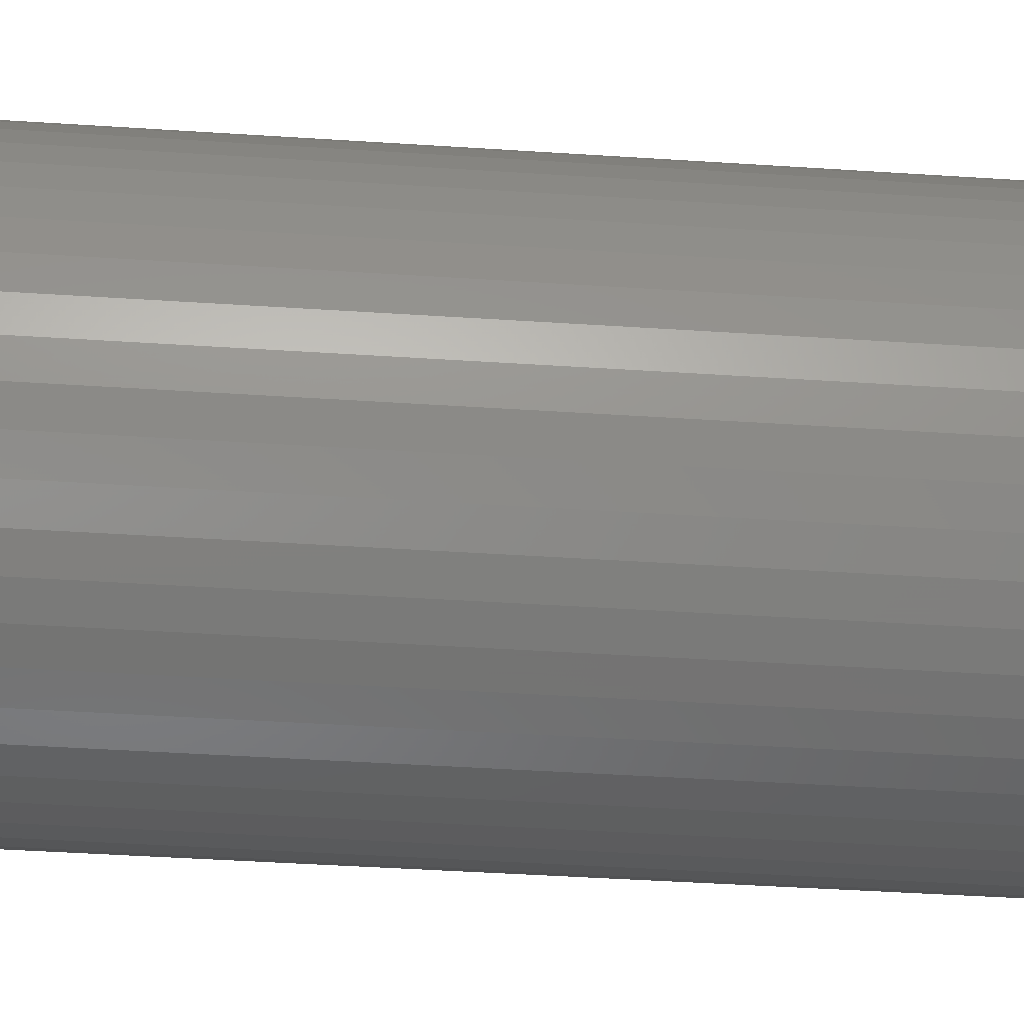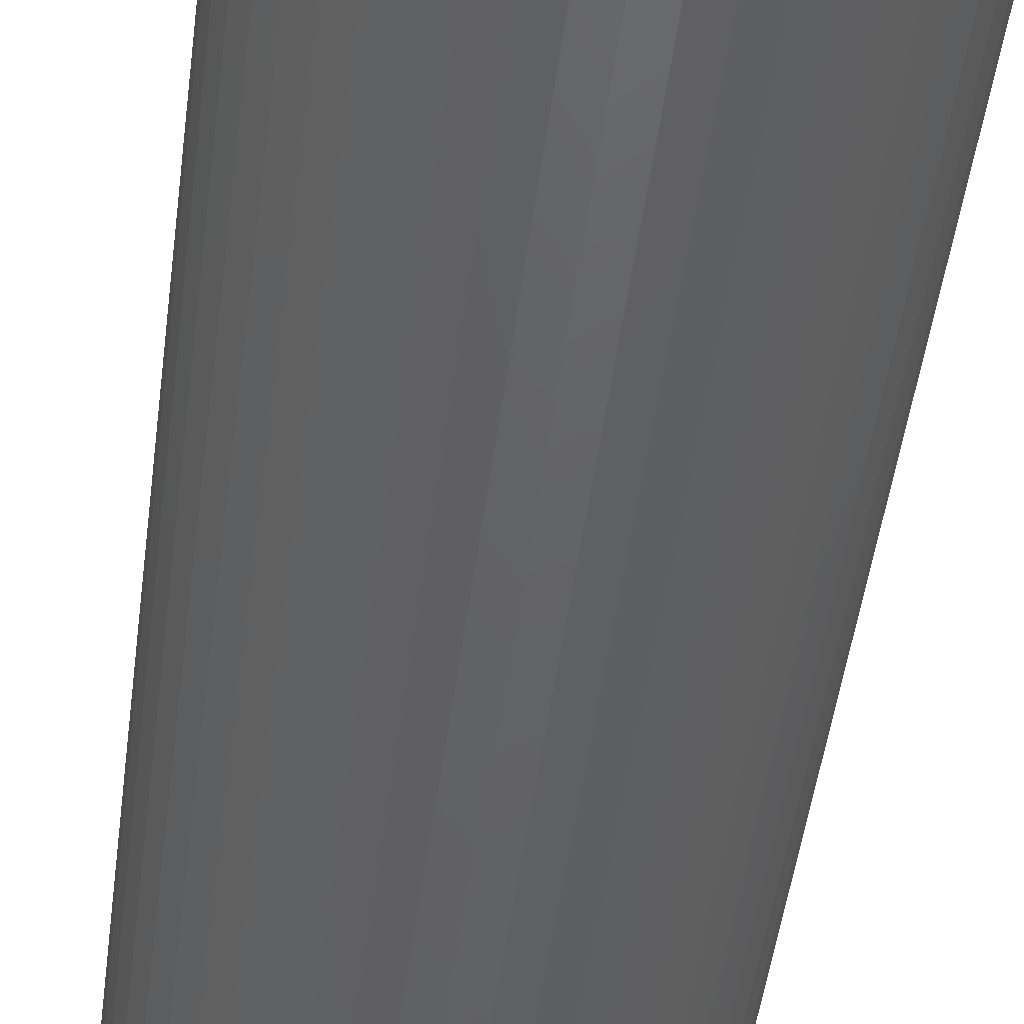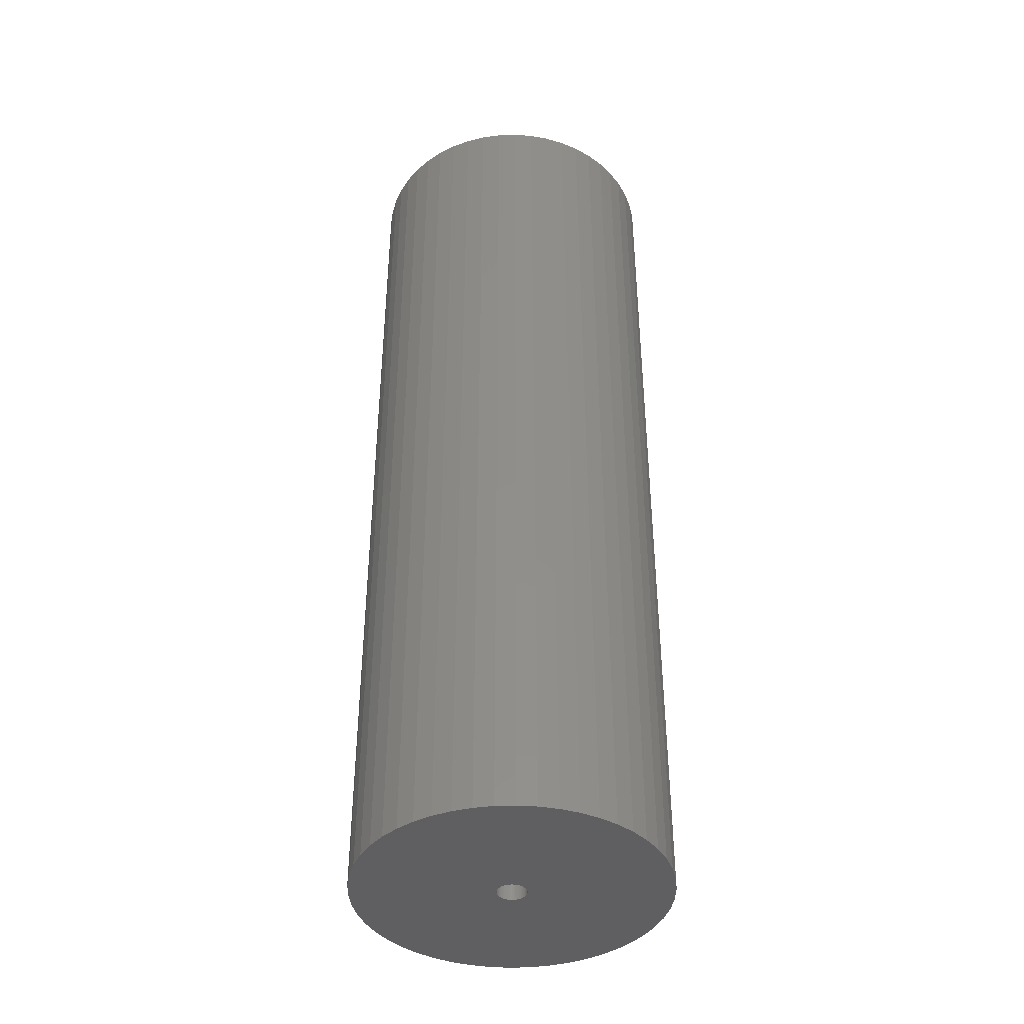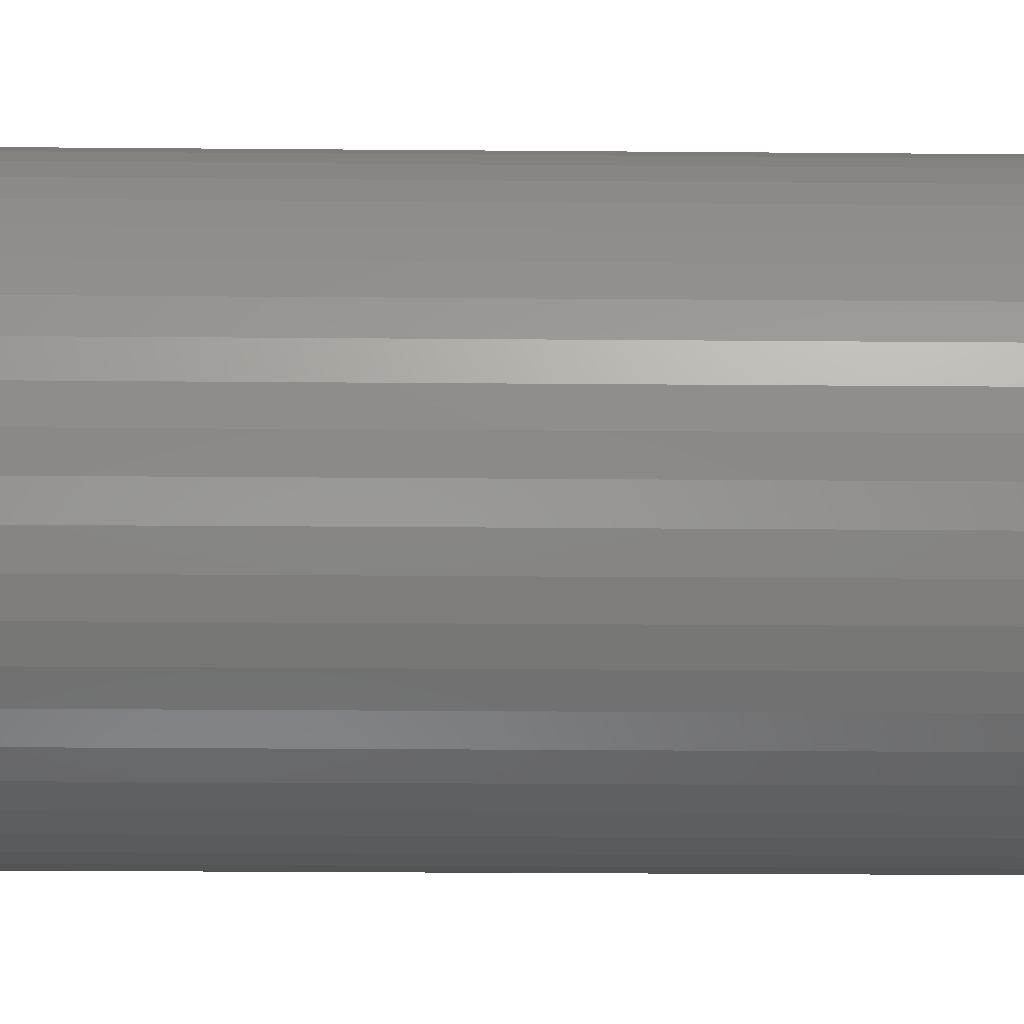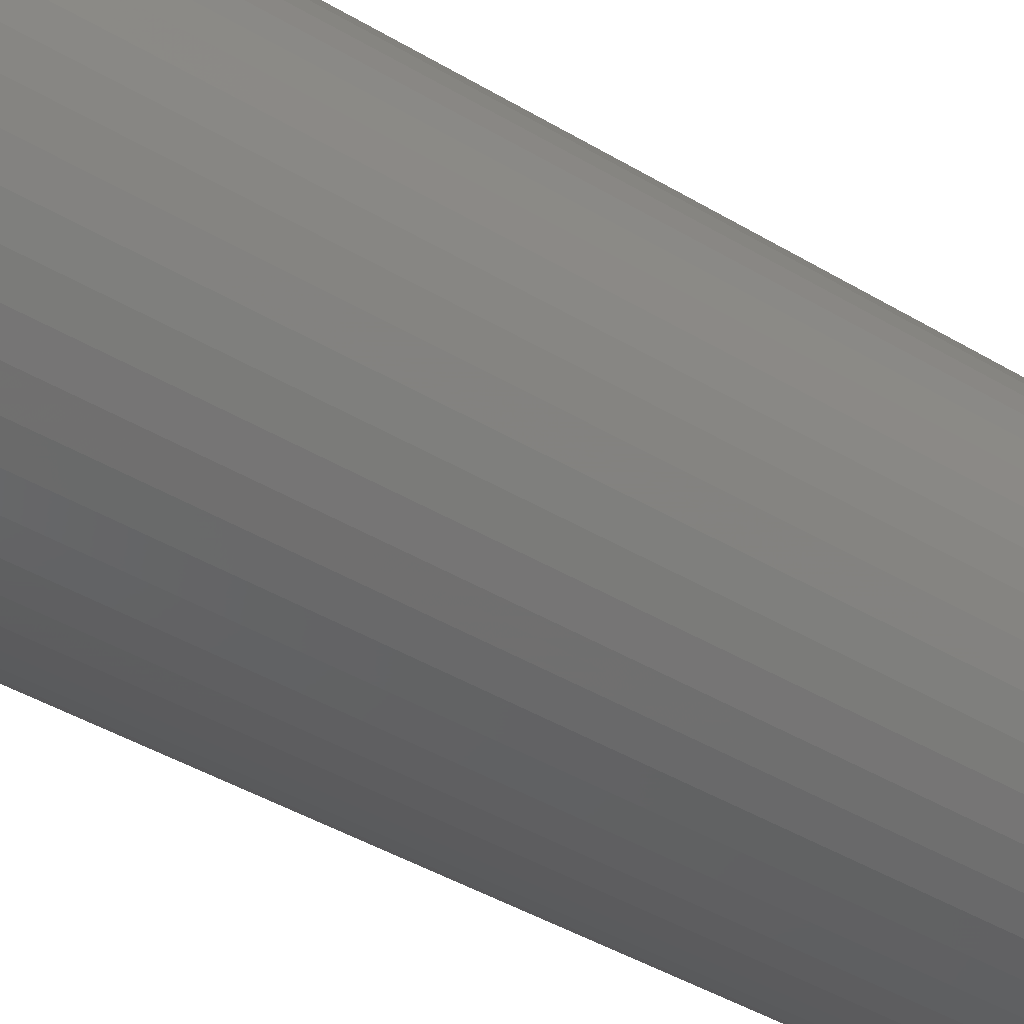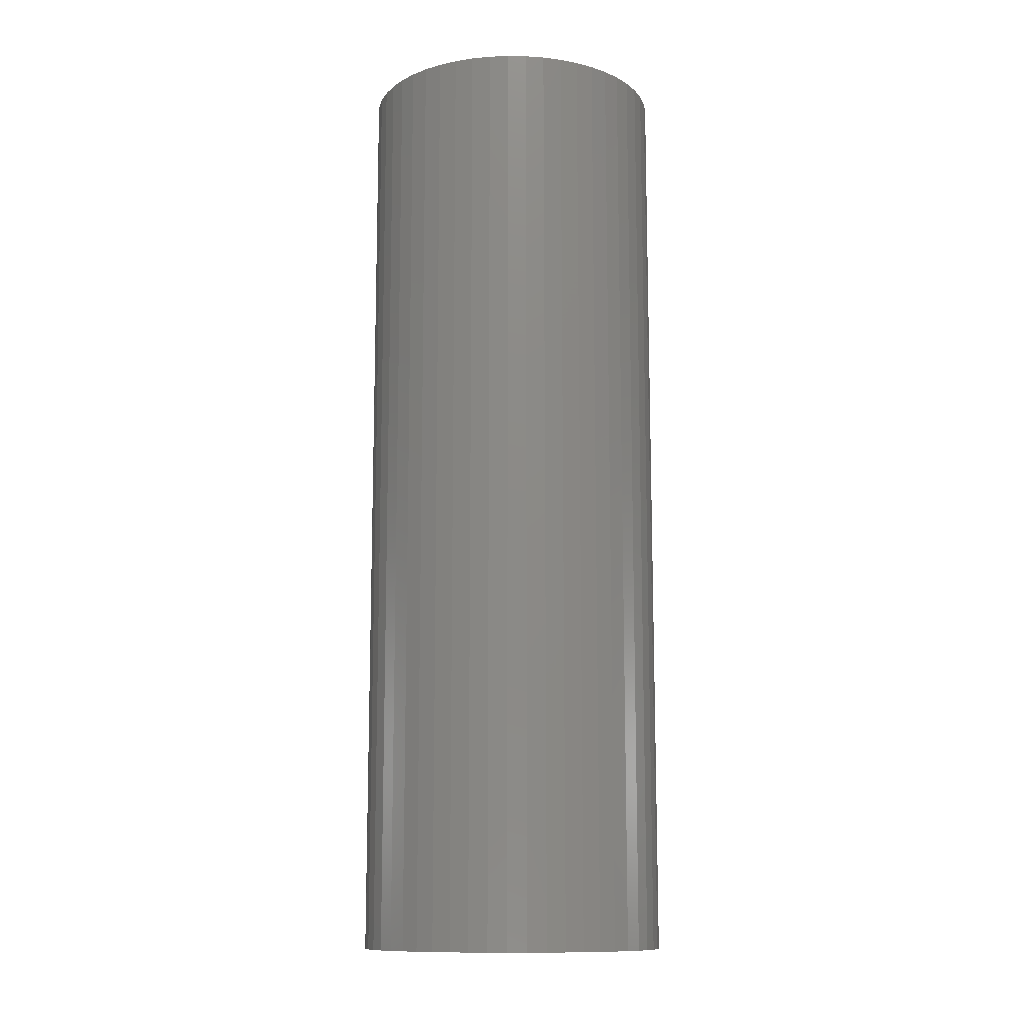
<metadata>
{"format":"stl","ext":"stl","renderer":"f3d","projection":"perspective","resolution":1024,"background":"white","views":[{"elev":-36.8,"azim":-95.1,"up":"+Y"},{"elev":-44.8,"azim":-6.9,"up":"+Y"},{"elev":-40.6,"azim":-77.0,"up":"+Z"},{"elev":-19.3,"azim":89.0,"up":"+Y"},{"elev":-39.0,"azim":52.4,"up":"+Y"},{"elev":-12.0,"azim":106.1,"up":"+Z"}]}
</metadata>
<code>
# stl→obj: 200 verts, 400 faces
v 16.25 0 49.5
v 16.12 2.037 -49.5
v 16.12 2.037 49.5
v 16.25 0 -49.5
v -16.25 0 -49.5
v -16.12 2.037 49.5
v -16.12 2.037 -49.5
v -16.25 0 49.5
v 1.02 16.22 -49.5
v -1.02 16.22 49.5
v 1.02 16.22 49.5
v -1.02 16.22 -49.5
v -1.02 -16.22 -49.5
v 1.02 -16.22 49.5
v -1.02 -16.22 49.5
v 1.02 -16.22 -49.5
v 11.85 11.12 -49.5
v 10.36 12.52 49.5
v 11.85 11.12 49.5
v 10.36 12.52 -49.5
v -10.36 12.52 -49.5
v -11.85 11.12 49.5
v -10.36 12.52 49.5
v -11.85 11.12 -49.5
v -5.022 15.45 -49.5
v -6.919 14.7 49.5
v -5.022 15.45 49.5
v -6.919 14.7 -49.5
v 15.11 5.982 49.5
v 14.24 7.829 -49.5
v 14.24 7.829 49.5
v 15.11 5.982 -49.5
v 15.74 4.041 -49.5
v 15.74 4.041 49.5
v 13.15 9.552 -49.5
v 13.15 9.552 49.5
v 6.919 14.7 -49.5
v 5.022 15.45 49.5
v 6.919 14.7 49.5
v 5.022 15.45 -49.5
v 3.045 15.96 49.5
v 3.045 15.96 -49.5
v 8.707 13.72 49.5
v 8.707 13.72 -49.5
v -15.11 5.982 -49.5
v -14.24 7.829 49.5
v -14.24 7.829 -49.5
v -15.11 5.982 49.5
v -13.15 9.552 -49.5
v -13.15 9.552 49.5
v -15.74 4.041 -49.5
v -15.74 4.041 49.5
v -8.707 13.72 49.5
v -8.707 13.72 -49.5
v -3.045 15.96 49.5
v -3.045 15.96 -49.5
v 3.045 -15.96 49.5
v 3.045 -15.96 -49.5
v 1.55 0 49.5
v 1.538 0.1943 49.5
v 16.12 -2.037 49.5
v 1.501 0.3855 49.5
v 1.538 -0.1943 49.5
v 1.441 0.5706 49.5
v 15.74 -4.041 49.5
v 1.358 0.7467 49.5
v 1.501 -0.3855 49.5
v 1.254 0.9111 49.5
v 15.11 -5.982 49.5
v 1.13 1.061 49.5
v 1.441 -0.5706 49.5
v 0.988 1.194 49.5
v 14.24 -7.829 49.5
v 0.8305 1.309 49.5
v 1.358 -0.7467 49.5
v 0.66 1.402 49.5
v 13.15 -9.552 49.5
v 0.479 1.474 49.5
v 1.254 -0.9111 49.5
v 11.85 -11.12 49.5
v 0.2904 1.523 49.5
v 0.09732 1.547 49.5
v -0.09732 1.547 49.5
v -0.2904 1.523 49.5
v -0.479 1.474 49.5
v -0.66 1.402 49.5
v -0.8305 1.309 49.5
v -0.988 1.194 49.5
v -1.13 1.061 49.5
v -1.254 0.9111 49.5
v 1.13 -1.061 49.5
v 10.36 -12.52 49.5
v 0.988 -1.194 49.5
v 8.707 -13.72 49.5
v 0.8305 -1.309 49.5
v 6.919 -14.7 49.5
v 0.66 -1.402 49.5
v 5.022 -15.45 49.5
v 0.479 -1.474 49.5
v 0.2904 -1.523 49.5
v 0.09732 -1.547 49.5
v -0.09732 -1.547 49.5
v -0.2904 -1.523 49.5
v -3.045 -15.96 49.5
v -0.479 -1.474 49.5
v -5.022 -15.45 49.5
v -0.66 -1.402 49.5
v -6.919 -14.7 49.5
v -0.8305 -1.309 49.5
v -8.707 -13.72 49.5
v -0.988 -1.194 49.5
v -10.36 -12.52 49.5
v -1.13 -1.061 49.5
v -11.85 -11.12 49.5
v -1.254 -0.9111 49.5
v -13.15 -9.552 49.5
v -1.358 -0.7467 49.5
v -14.24 -7.829 49.5
v -1.441 -0.5706 49.5
v -15.11 -5.982 49.5
v -1.501 -0.3855 49.5
v -15.74 -4.041 49.5
v -1.538 -0.1943 49.5
v -16.12 -2.037 49.5
v -1.55 0 49.5
v -1.358 0.7467 49.5
v -1.441 0.5706 49.5
v -1.501 0.3855 49.5
v -1.538 0.1943 49.5
v 16.12 -2.037 -49.5
v 15.74 -4.041 -49.5
v 15.11 -5.982 -49.5
v -14.24 -7.829 -49.5
v -15.11 -5.982 -49.5
v 1.55 0 -49.5
v 1.538 -0.1943 -49.5
v 1.501 -0.3855 -49.5
v 1.538 0.1943 -49.5
v 1.441 -0.5706 -49.5
v 14.24 -7.829 -49.5
v 1.358 -0.7467 -49.5
v 13.15 -9.552 -49.5
v 1.501 0.3855 -49.5
v 1.254 -0.9111 -49.5
v 11.85 -11.12 -49.5
v 1.13 -1.061 -49.5
v 10.36 -12.52 -49.5
v 1.441 0.5706 -49.5
v 0.988 -1.194 -49.5
v 8.707 -13.72 -49.5
v 0.8305 -1.309 -49.5
v 6.919 -14.7 -49.5
v 1.358 0.7467 -49.5
v 0.66 -1.402 -49.5
v 5.022 -15.45 -49.5
v 0.479 -1.474 -49.5
v 1.254 0.9111 -49.5
v 0.2904 -1.523 -49.5
v 0.09732 -1.547 -49.5
v -0.09732 -1.547 -49.5
v -0.2904 -1.523 -49.5
v -3.045 -15.96 -49.5
v -0.479 -1.474 -49.5
v -5.022 -15.45 -49.5
v -0.66 -1.402 -49.5
v -6.919 -14.7 -49.5
v -0.8305 -1.309 -49.5
v -8.707 -13.72 -49.5
v -0.988 -1.194 -49.5
v -10.36 -12.52 -49.5
v -1.13 -1.061 -49.5
v -11.85 -11.12 -49.5
v -1.254 -0.9111 -49.5
v 1.13 1.061 -49.5
v 0.988 1.194 -49.5
v 0.8305 1.309 -49.5
v 0.66 1.402 -49.5
v 0.479 1.474 -49.5
v 0.2904 1.523 -49.5
v 0.09732 1.547 -49.5
v -0.09732 1.547 -49.5
v -0.2904 1.523 -49.5
v -0.479 1.474 -49.5
v -0.66 1.402 -49.5
v -0.8305 1.309 -49.5
v -0.988 1.194 -49.5
v -1.13 1.061 -49.5
v -1.254 0.9111 -49.5
v -1.358 0.7467 -49.5
v -1.441 0.5706 -49.5
v -1.501 0.3855 -49.5
v -1.538 0.1943 -49.5
v -1.55 0 -49.5
v -13.15 -9.552 -49.5
v -1.358 -0.7467 -49.5
v -1.441 -0.5706 -49.5
v -1.501 -0.3855 -49.5
v -15.74 -4.041 -49.5
v -1.538 -0.1943 -49.5
v -16.12 -2.037 -49.5
f 1 2 3
f 2 1 4
f 5 6 7
f 6 5 8
f 9 10 11
f 10 9 12
f 13 14 15
f 14 13 16
f 17 18 19
f 18 17 20
f 21 22 23
f 22 21 24
f 25 26 27
f 26 25 28
f 29 30 31
f 30 29 32
f 3 33 34
f 33 3 2
f 31 35 36
f 35 31 30
f 37 38 39
f 38 37 40
f 40 41 38
f 41 40 42
f 20 43 18
f 43 20 44
f 45 46 47
f 46 45 48
f 49 22 24
f 22 49 50
f 51 48 45
f 48 51 52
f 28 53 26
f 53 28 54
f 12 55 10
f 55 12 56
f 16 57 14
f 57 16 58
f 34 32 29
f 32 34 33
f 36 17 19
f 17 36 35
f 42 11 41
f 11 42 9
f 44 39 43
f 39 44 37
f 47 50 49
f 50 47 46
f 7 52 51
f 52 7 6
f 59 1 3
f 60 3 34
f 1 59 61
f 62 34 29
f 63 61 59
f 64 29 31
f 61 63 65
f 66 31 36
f 67 65 63
f 68 36 19
f 65 67 69
f 70 19 18
f 71 69 67
f 72 18 43
f 69 71 73
f 74 43 39
f 75 73 71
f 76 39 38
f 73 75 77
f 78 38 41
f 79 77 75
f 77 79 80
f 3 60 59
f 34 62 60
f 29 64 62
f 31 66 64
f 36 68 66
f 19 70 68
f 81 41 11
f 18 72 70
f 43 74 72
f 39 76 74
f 38 78 76
f 41 81 78
f 11 82 81
f 11 83 82
f 10 83 11
f 83 10 84
f 55 84 10
f 84 55 85
f 27 85 55
f 85 27 86
f 26 86 27
f 86 26 87
f 53 87 26
f 87 53 88
f 23 88 53
f 88 23 89
f 22 89 23
f 89 22 90
f 91 80 79
f 80 91 92
f 93 92 91
f 92 93 94
f 95 94 93
f 94 95 96
f 97 96 95
f 96 97 98
f 99 98 97
f 98 99 57
f 100 57 99
f 57 100 14
f 101 14 100
f 102 14 101
f 15 102 103
f 104 103 105
f 106 105 107
f 108 107 109
f 110 109 111
f 102 15 14
f 112 111 113
f 114 113 115
f 116 115 117
f 118 117 119
f 120 119 121
f 122 121 123
f 124 123 125
f 50 90 22
f 103 104 15
f 90 50 126
f 105 106 104
f 46 126 50
f 107 108 106
f 126 46 127
f 109 110 108
f 48 127 46
f 111 112 110
f 127 48 128
f 113 114 112
f 52 128 48
f 115 116 114
f 128 52 129
f 117 118 116
f 6 129 52
f 119 120 118
f 129 6 125
f 121 122 120
f 8 125 6
f 123 124 122
f 125 8 124
f 54 23 53
f 23 54 21
f 56 27 55
f 27 56 25
f 61 4 1
f 4 61 130
f 69 131 65
f 131 69 132
f 65 130 61
f 130 65 131
f 133 120 134
f 120 133 118
f 135 4 130
f 136 130 131
f 4 135 2
f 137 131 132
f 138 2 135
f 139 132 140
f 2 138 33
f 141 140 142
f 143 33 138
f 144 142 145
f 33 143 32
f 146 145 147
f 148 32 143
f 149 147 150
f 32 148 30
f 151 150 152
f 153 30 148
f 154 152 155
f 30 153 35
f 156 155 58
f 157 35 153
f 35 157 17
f 130 136 135
f 131 137 136
f 132 139 137
f 140 141 139
f 142 144 141
f 145 146 144
f 158 58 16
f 147 149 146
f 150 151 149
f 152 154 151
f 155 156 154
f 58 158 156
f 16 159 158
f 16 160 159
f 13 160 16
f 160 13 161
f 162 161 13
f 161 162 163
f 164 163 162
f 163 164 165
f 166 165 164
f 165 166 167
f 168 167 166
f 167 168 169
f 170 169 168
f 169 170 171
f 172 171 170
f 171 172 173
f 174 17 157
f 17 174 20
f 175 20 174
f 20 175 44
f 176 44 175
f 44 176 37
f 177 37 176
f 37 177 40
f 178 40 177
f 40 178 42
f 179 42 178
f 42 179 9
f 180 9 179
f 181 9 180
f 12 181 182
f 56 182 183
f 25 183 184
f 28 184 185
f 54 185 186
f 181 12 9
f 21 186 187
f 24 187 188
f 49 188 189
f 47 189 190
f 45 190 191
f 51 191 192
f 7 192 193
f 194 173 172
f 182 56 12
f 173 194 195
f 183 25 56
f 133 195 194
f 184 28 25
f 195 133 196
f 185 54 28
f 134 196 133
f 186 21 54
f 196 134 197
f 187 24 21
f 198 197 134
f 188 49 24
f 197 198 199
f 189 47 49
f 200 199 198
f 190 45 47
f 199 200 193
f 191 51 45
f 5 193 200
f 192 7 51
f 193 5 7
f 150 92 94
f 92 150 147
f 134 122 198
f 122 134 120
f 147 80 92
f 80 147 145
f 152 94 96
f 94 152 150
f 155 96 98
f 96 155 152
f 58 98 57
f 98 58 155
f 73 132 69
f 132 73 140
f 77 140 73
f 140 77 142
f 166 106 108
f 106 166 164
f 164 104 106
f 104 164 162
f 172 116 194
f 116 172 114
f 172 112 114
f 112 172 170
f 198 124 200
f 124 198 122
f 200 8 5
f 8 200 124
f 80 142 77
f 142 80 145
f 168 108 110
f 108 168 166
f 170 110 112
f 110 170 168
f 162 15 104
f 15 162 13
f 194 118 133
f 118 194 116
f 148 66 153
f 66 148 64
f 128 190 127
f 190 128 191
f 153 68 157
f 68 153 66
f 179 78 81
f 78 179 178
f 178 76 78
f 76 178 177
f 184 85 86
f 85 184 183
f 127 189 126
f 189 127 190
f 137 63 136
f 63 137 67
f 176 72 74
f 72 176 175
f 129 191 128
f 191 129 192
f 90 187 89
f 187 90 188
f 185 86 87
f 86 185 184
f 183 84 85
f 84 183 182
f 135 60 138
f 60 135 59
f 139 67 137
f 67 139 71
f 169 113 111
f 113 169 171
f 149 95 93
f 95 149 151
f 138 62 143
f 62 138 60
f 143 64 148
f 64 143 62
f 175 70 72
f 70 175 174
f 157 70 174
f 70 157 68
f 181 82 83
f 82 181 180
f 177 74 76
f 74 177 176
f 125 192 129
f 192 125 193
f 126 188 90
f 188 126 189
f 182 83 84
f 83 182 181
f 186 87 88
f 87 186 185
f 187 88 89
f 88 187 186
f 159 102 101
f 102 159 160
f 119 197 121
f 197 119 196
f 113 173 115
f 173 113 171
f 158 101 100
f 101 158 159
f 156 100 99
f 100 156 158
f 180 81 82
f 81 180 179
f 136 59 135
f 59 136 63
f 165 109 107
f 109 165 167
f 161 105 103
f 105 161 163
f 123 193 125
f 193 123 199
f 151 97 95
f 97 151 154
f 146 79 144
f 79 146 91
f 141 71 139
f 71 141 75
f 144 75 141
f 75 144 79
f 160 103 102
f 103 160 161
f 121 199 123
f 199 121 197
f 115 195 117
f 195 115 173
f 117 196 119
f 196 117 195
f 154 99 97
f 99 154 156
f 146 93 91
f 93 146 149
f 167 111 109
f 111 167 169
f 163 107 105
f 107 163 165

</code>
